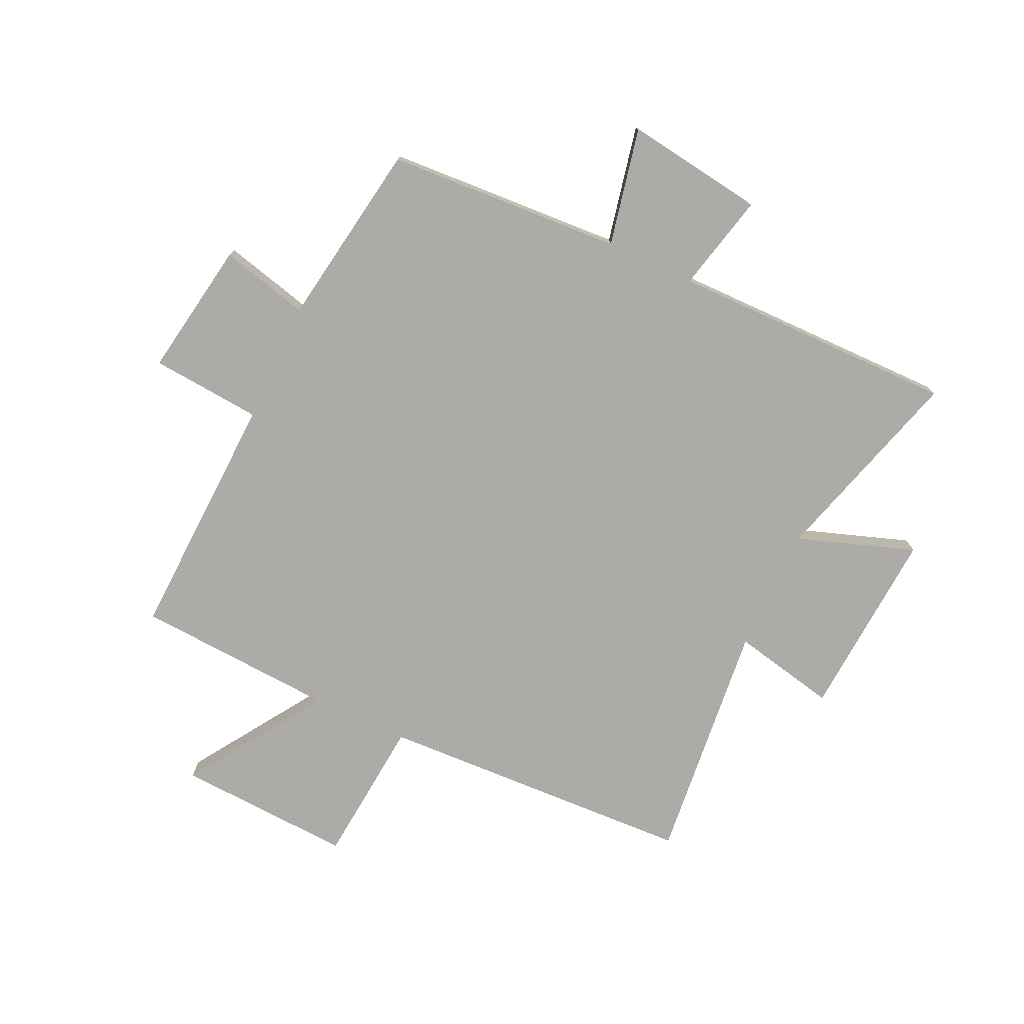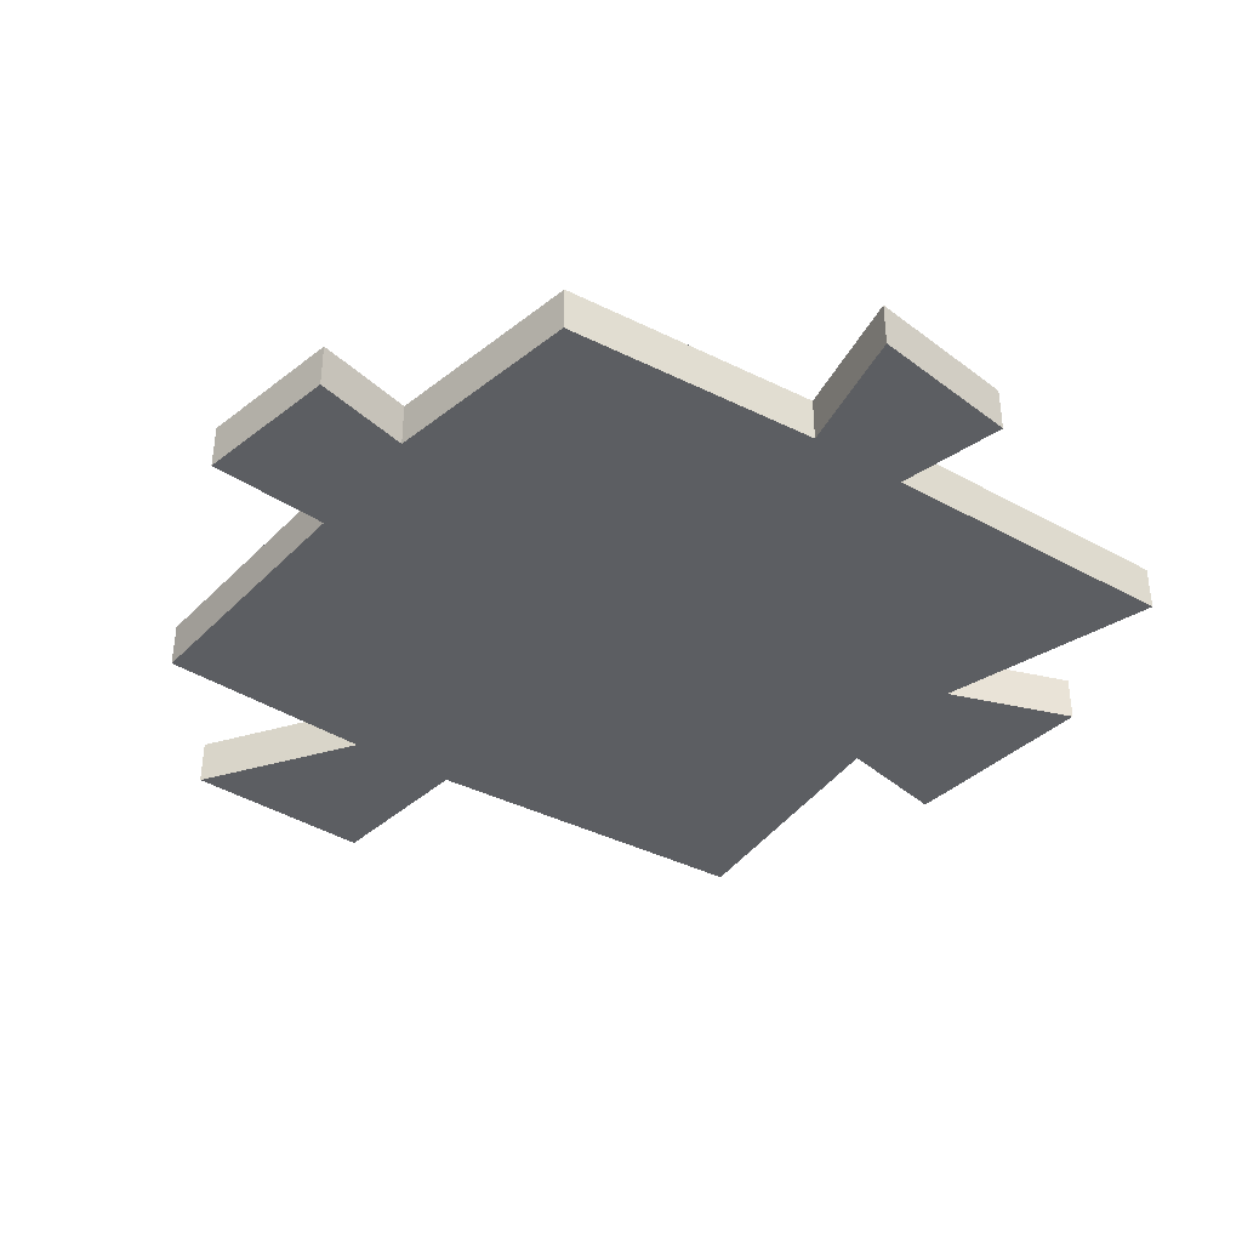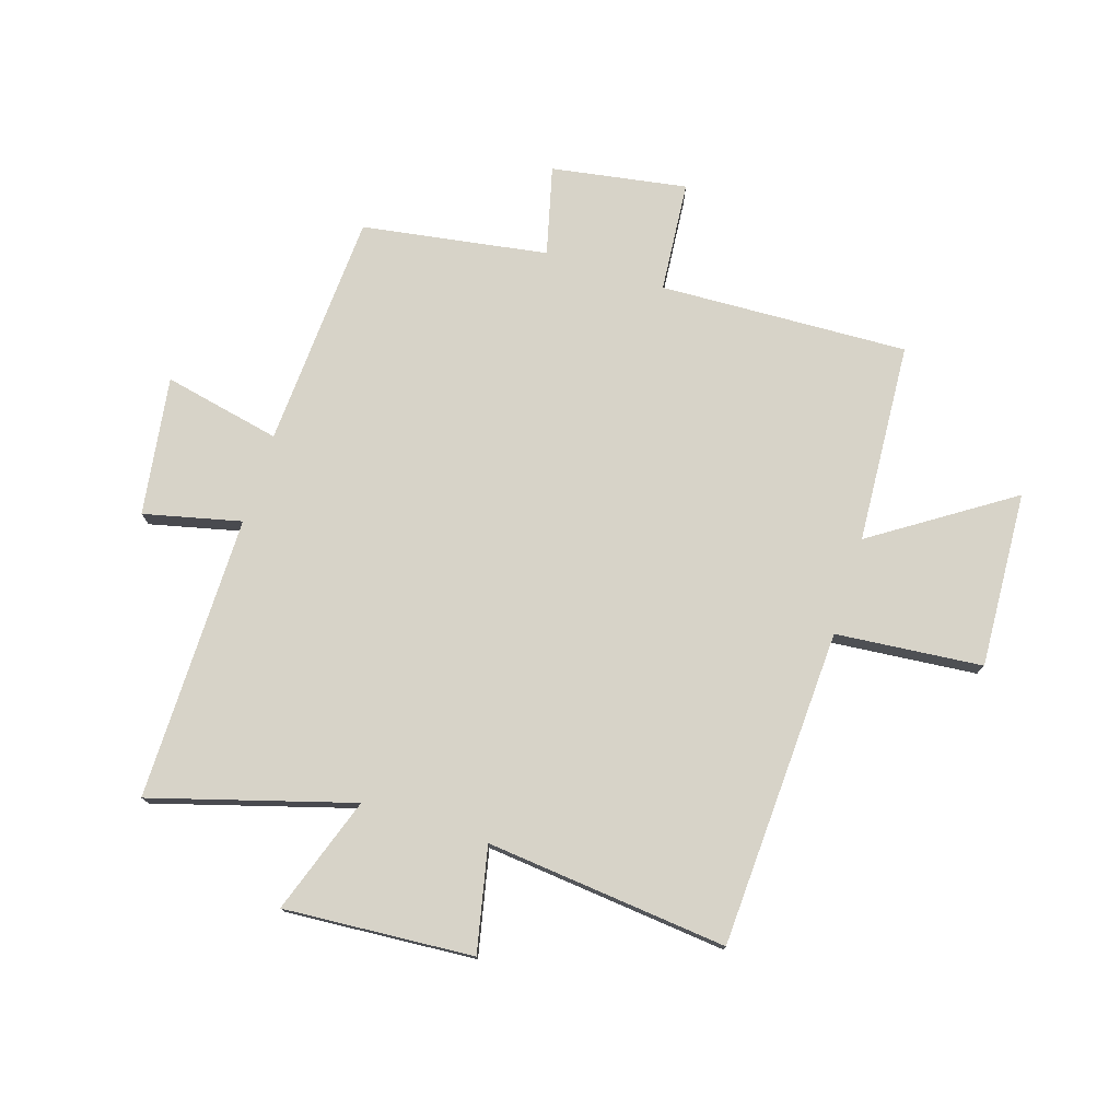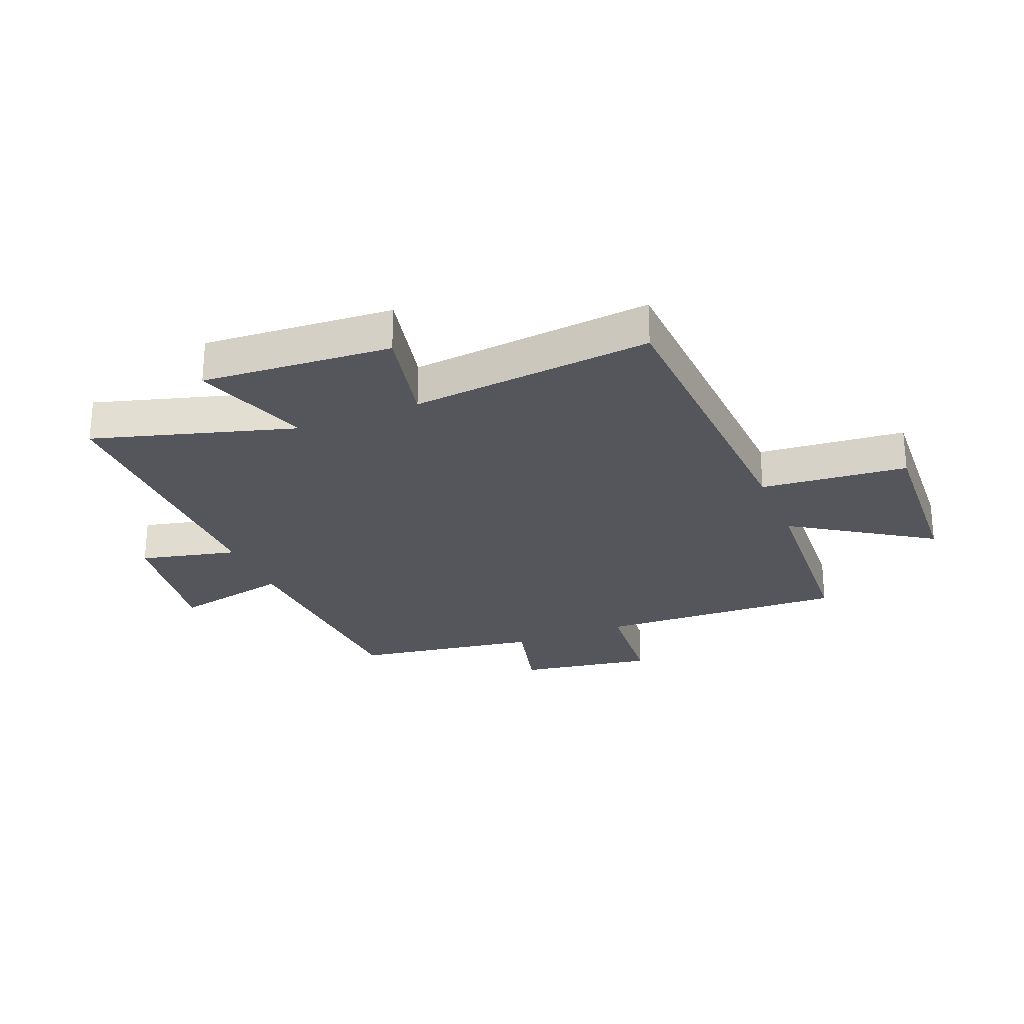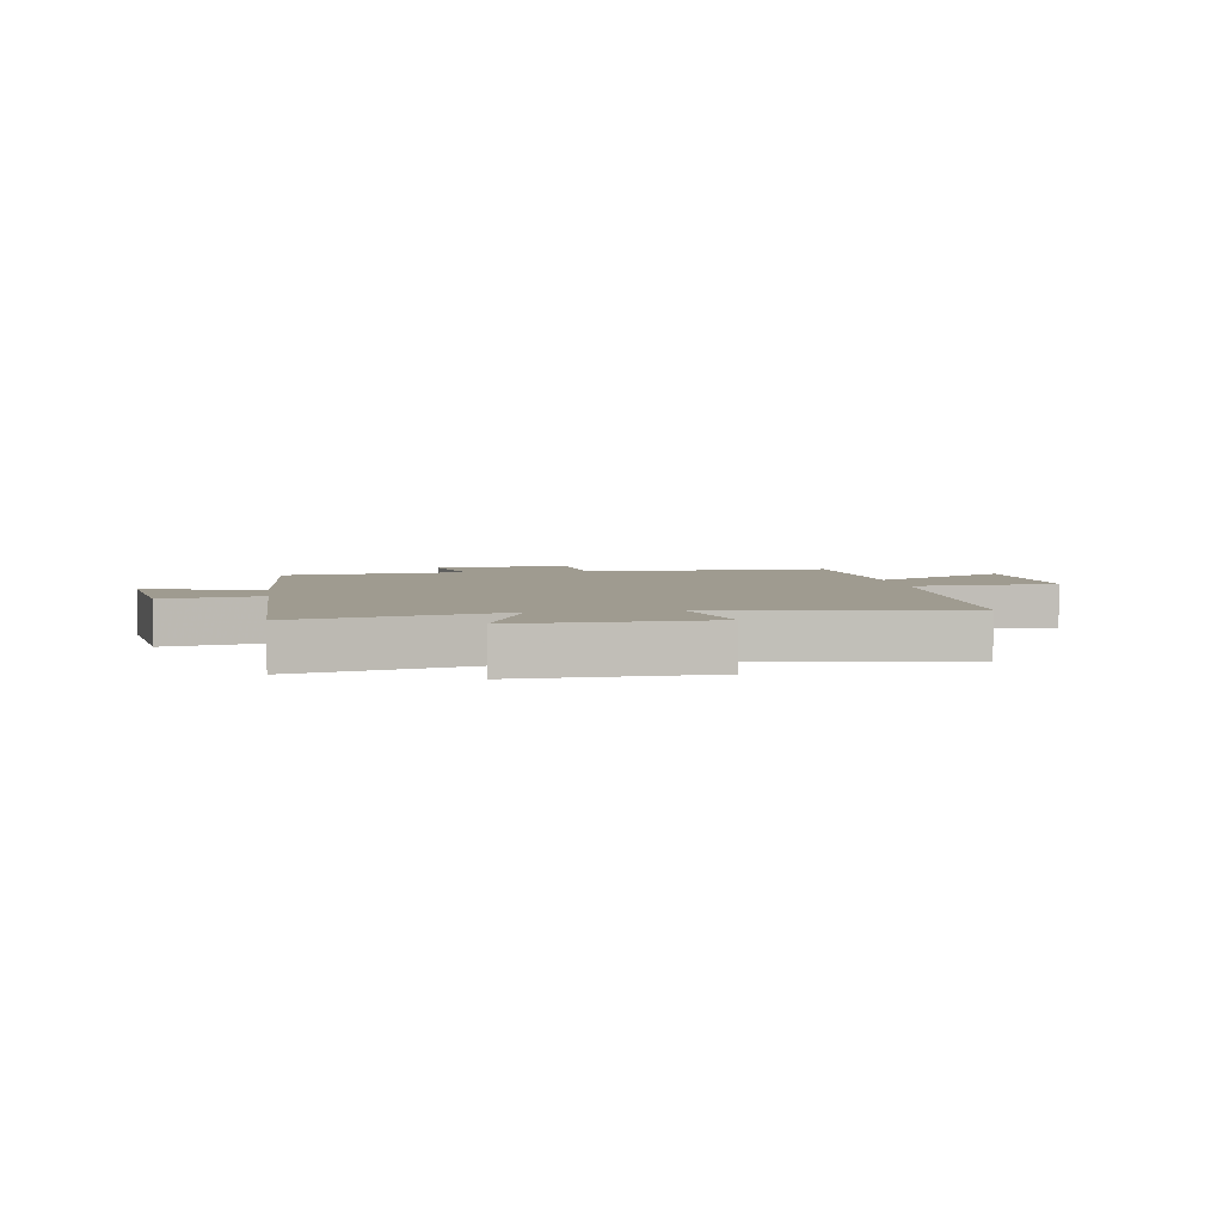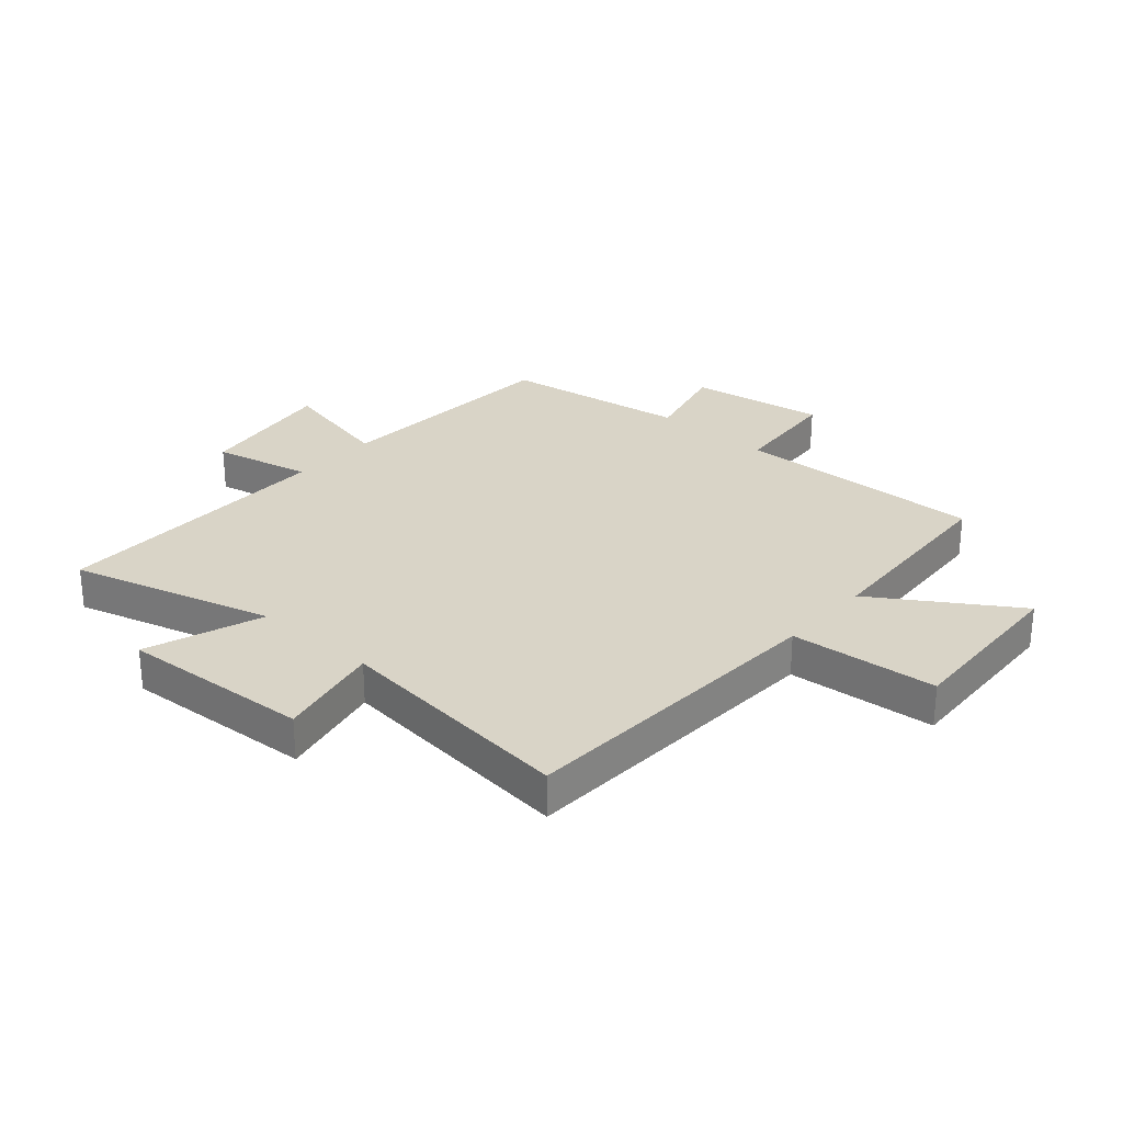
<metadata>
{"format":"obj","ext":"obj","renderer":"f3d","projection":"perspective","resolution":1024,"background":"white","views":[{"elev":-76.4,"azim":155.0,"up":"+Y"},{"elev":-37.6,"azim":144.1,"up":"+Y"},{"elev":76.5,"azim":-72.5,"up":"+Y"},{"elev":-26.2,"azim":-67.9,"up":"+Y"},{"elev":4.0,"azim":-97.9,"up":"+Y"},{"elev":28.4,"azim":-48.4,"up":"+Y"}]}
</metadata>
<code>
v -0.543 0.07 0.475
v 0.003 0.07 0.5
v 0.026 0.07 0.752
v 0.328 0.07 0.736
v 0.173 0.07 0.5
v 0.517 0.07 0.479
v 0.5 0.07 0.052
v 0.69 0.07 0.036
v 0.652 0.07 -0.196
v 0.5 0.07 -0.158
v 0.45 0.07 -0.476
v 0.046 0.07 -0.5
v 0.089 0.07 -0.701
v -0.149 0.07 -0.667
v -0.11 0.07 -0.5
v -0.6 0.07 -0.504
v -0.5 0.07 -0.159
v -0.701 0.07 -0.229
v -0.679 0.07 0.097
v -0.5 0.07 0.059
v -0.543 0 0.475
v 0.003 0 0.5
v 0.026 0 0.752
v 0.328 0 0.736
v 0.173 0 0.5
v 0.517 0 0.479
v 0.5 0 0.052
v 0.69 0 0.036
v 0.652 0 -0.196
v 0.5 0 -0.158
v 0.45 0 -0.476
v 0.046 0 -0.5
v 0.089 0 -0.701
v -0.149 0 -0.667
v -0.11 0 -0.5
v -0.6 0 -0.504
v -0.5 0 -0.159
v -0.701 0 -0.229
v -0.679 0 0.097
v -0.5 0 0.059
f 17 18 19 20
f 15 16 17
f 15 17 20
f 12 13 14 15
f 20 1 2
f 15 20 2
f 12 15 2
f 11 12 2
f 10 11 2
f 7 8 9 10
f 5 6 7
f 5 7 10 2
f 2 3 4 5
f 40 39 38 37
f 37 36 35
f 40 37 35
f 35 34 33 32
f 22 21 40
f 22 40 35
f 22 35 32
f 22 32 31
f 22 31 30
f 30 29 28 27
f 27 26 25
f 22 30 27 25
f 25 24 23 22
f 1 21 22 2
f 2 22 23 3
f 3 23 24 4
f 4 24 25 5
f 5 25 26 6
f 6 26 27 7
f 7 27 28 8
f 8 28 29 9
f 9 29 30 10
f 10 30 31 11
f 11 31 32 12
f 12 32 33 13
f 13 33 34 14
f 14 34 35 15
f 15 35 36 16
f 16 36 37 17
f 17 37 38 18
f 18 38 39 19
f 19 39 40 20
f 20 40 21 1

</code>
